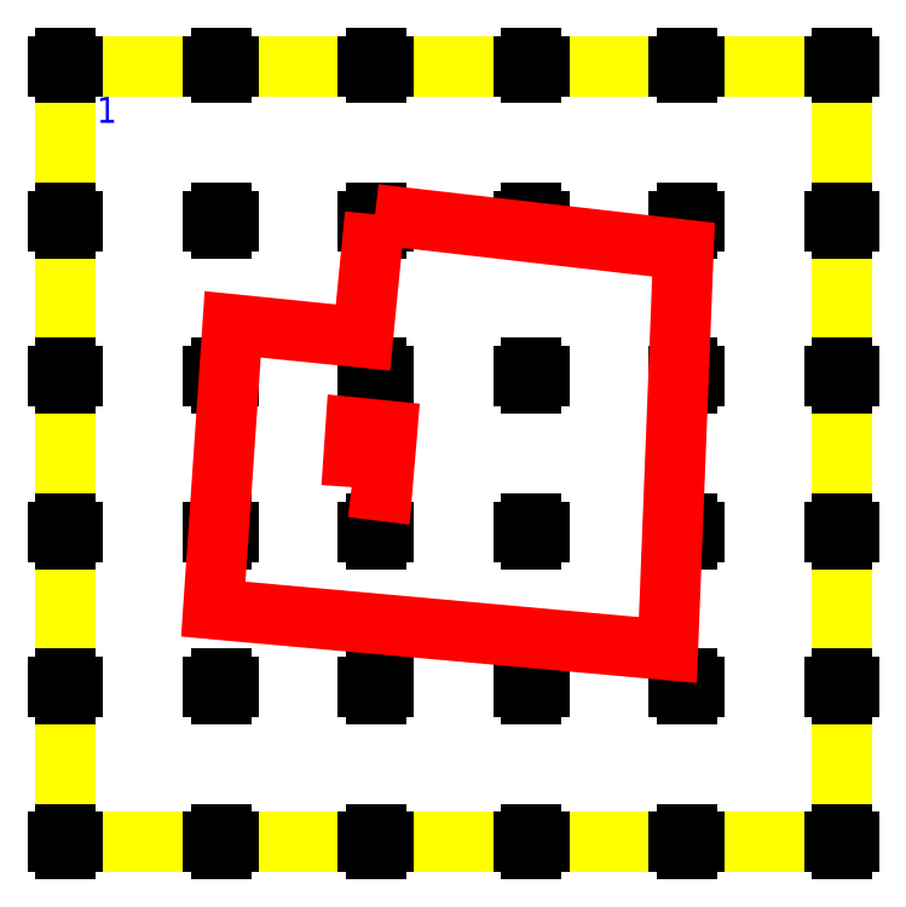
<metadata>
{"format":"dxf","ext":"dxf","renderer":"ezdxf+matplotlib","layout":"modelspace","background":"white","min_lineweight":24,"dpi":150}
</metadata>
<code>
0
SECTION
2
ENTITIES
0
LWPOLYLINE
8
Рамки
90
        5
70
   128
43
0
10
4350
20
1.12e+04
10
4350
20
1.145e+04
10
4600
20
1.145e+04
10
4600
20
1.12e+04
10
4350
20
1.12e+04
0
INSERT
8
Координатные кресты
2
KREST
10
4350
20
1.12e+04
30
0
0
INSERT
8
Координатные кресты
2
KREST_1
10
4350
20
1.125e+04
30
0
0
INSERT
8
Координатные кресты
2
KREST_2
10
4350
20
1.13e+04
30
0
0
INSERT
8
Координатные кресты
2
KREST_3
10
4350
20
1.135e+04
30
0
0
INSERT
8
Координатные кресты
2
KREST_4
10
4350
20
1.14e+04
30
0
0
INSERT
8
Координатные кресты
2
KREST_5
10
4350
20
1.145e+04
30
0
0
INSERT
8
Координатные кресты
2
KREST_6
10
4400
20
1.12e+04
30
0
0
INSERT
8
Координатные кресты
2
KREST_7
10
4400
20
1.125e+04
30
0
0
INSERT
8
Координатные кресты
2
KREST_8
10
4400
20
1.13e+04
30
0
0
INSERT
8
Координатные кресты
2
KREST_9
10
4400
20
1.135e+04
30
0
0
INSERT
8
Координатные кресты
2
KREST_10
10
4400
20
1.14e+04
30
0
0
INSERT
8
Координатные кресты
2
KREST_11
10
4400
20
1.145e+04
30
0
0
INSERT
8
Координатные кресты
2
KREST_12
10
4450
20
1.12e+04
30
0
0
INSERT
8
Координатные кресты
2
KREST_13
10
4450
20
1.125e+04
30
0
0
INSERT
8
Координатные кресты
2
KREST_14
10
4450
20
1.13e+04
30
0
0
INSERT
8
Координатные кресты
2
KREST_15
10
4450
20
1.135e+04
30
0
0
INSERT
8
Координатные кресты
2
KREST_16
10
4450
20
1.14e+04
30
0
0
INSERT
8
Координатные кресты
2
KREST_17
10
4450
20
1.145e+04
30
0
0
INSERT
8
Координатные кресты
2
KREST_18
10
4500
20
1.12e+04
30
0
0
INSERT
8
Координатные кресты
2
KREST_19
10
4500
20
1.125e+04
30
0
0
INSERT
8
Координатные кресты
2
KREST_20
10
4500
20
1.13e+04
30
0
0
INSERT
8
Координатные кресты
2
KREST_21
10
4500
20
1.135e+04
30
0
0
INSERT
8
Координатные кресты
2
KREST_22
10
4500
20
1.14e+04
30
0
0
INSERT
8
Координатные кресты
2
KREST_23
10
4500
20
1.145e+04
30
0
0
INSERT
8
Координатные кресты
2
KREST_24
10
4550
20
1.12e+04
30
0
0
INSERT
8
Координатные кресты
2
KREST_25
10
4550
20
1.125e+04
30
0
0
INSERT
8
Координатные кресты
2
KREST_26
10
4550
20
1.13e+04
30
0
0
INSERT
8
Координатные кресты
2
KREST_27
10
4550
20
1.135e+04
30
0
0
INSERT
8
Координатные кресты
2
KREST_28
10
4550
20
1.14e+04
30
0
0
INSERT
8
Координатные кресты
2
KREST_29
10
4550
20
1.145e+04
30
0
0
INSERT
8
Координатные кресты
2
KREST_30
10
4600
20
1.12e+04
30
0
0
INSERT
8
Координатные кресты
2
KREST_31
10
4600
20
1.125e+04
30
0
0
INSERT
8
Координатные кресты
2
KREST_32
10
4600
20
1.13e+04
30
0
0
INSERT
8
Координатные кресты
2
KREST_33
10
4600
20
1.135e+04
30
0
0
INSERT
8
Координатные кресты
2
KREST_34
10
4600
20
1.14e+04
30
0
0
INSERT
8
Координатные кресты
2
KREST_35
10
4600
20
1.145e+04
30
0
0
TEXT
8
Подписи рамок
10
4360
20
1.143e+04
30
0
40
8.333
1
1
7
Style-RUSSIAN_1251
11
4360
21
1.144e+04
31
0
73
     3
0
LWPOLYLINE
8
Граница заказа
90
        5
70
   128
43
0
10
4442
20
1.131e+04
10
4443
20
1.133e+04
10
4454
20
1.133e+04
10
4452
20
1.131e+04
10
4442
20
1.131e+04
0
LWPOLYLINE
8
Граница заказа
90
        7
70
   128
43
0
10
4450
20
1.14e+04
10
4446
20
1.136e+04
10
4404
20
1.137e+04
10
4398
20
1.128e+04
10
4544
20
1.126e+04
10
4549
20
1.139e+04
10
4450
20
1.14e+04
0
ENDSEC
0
EOF

</code>
